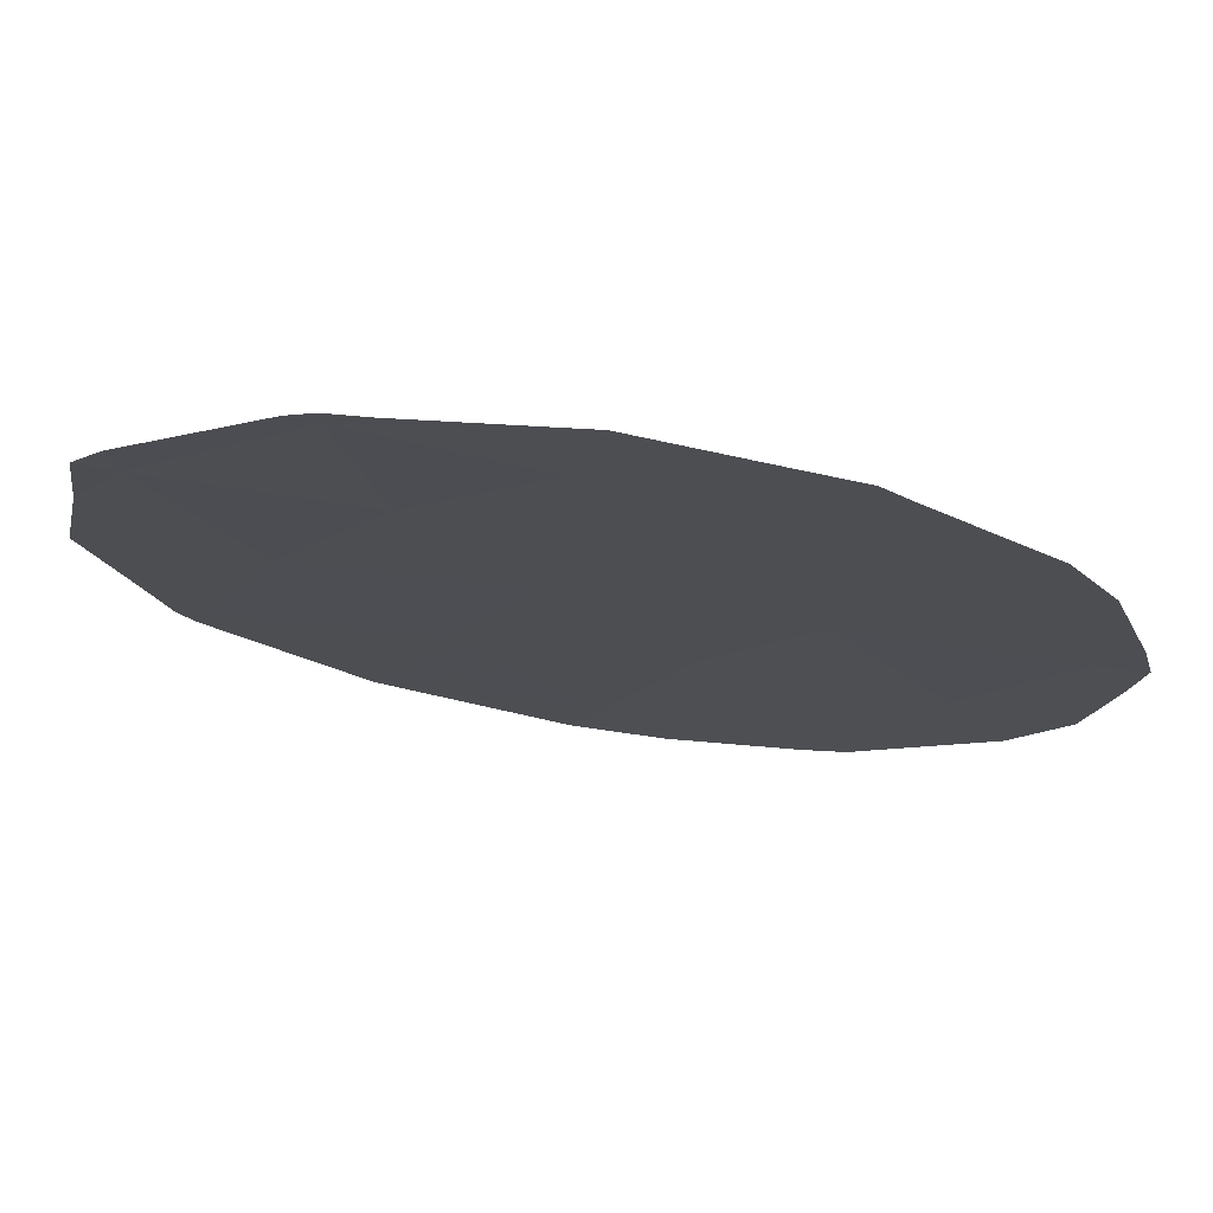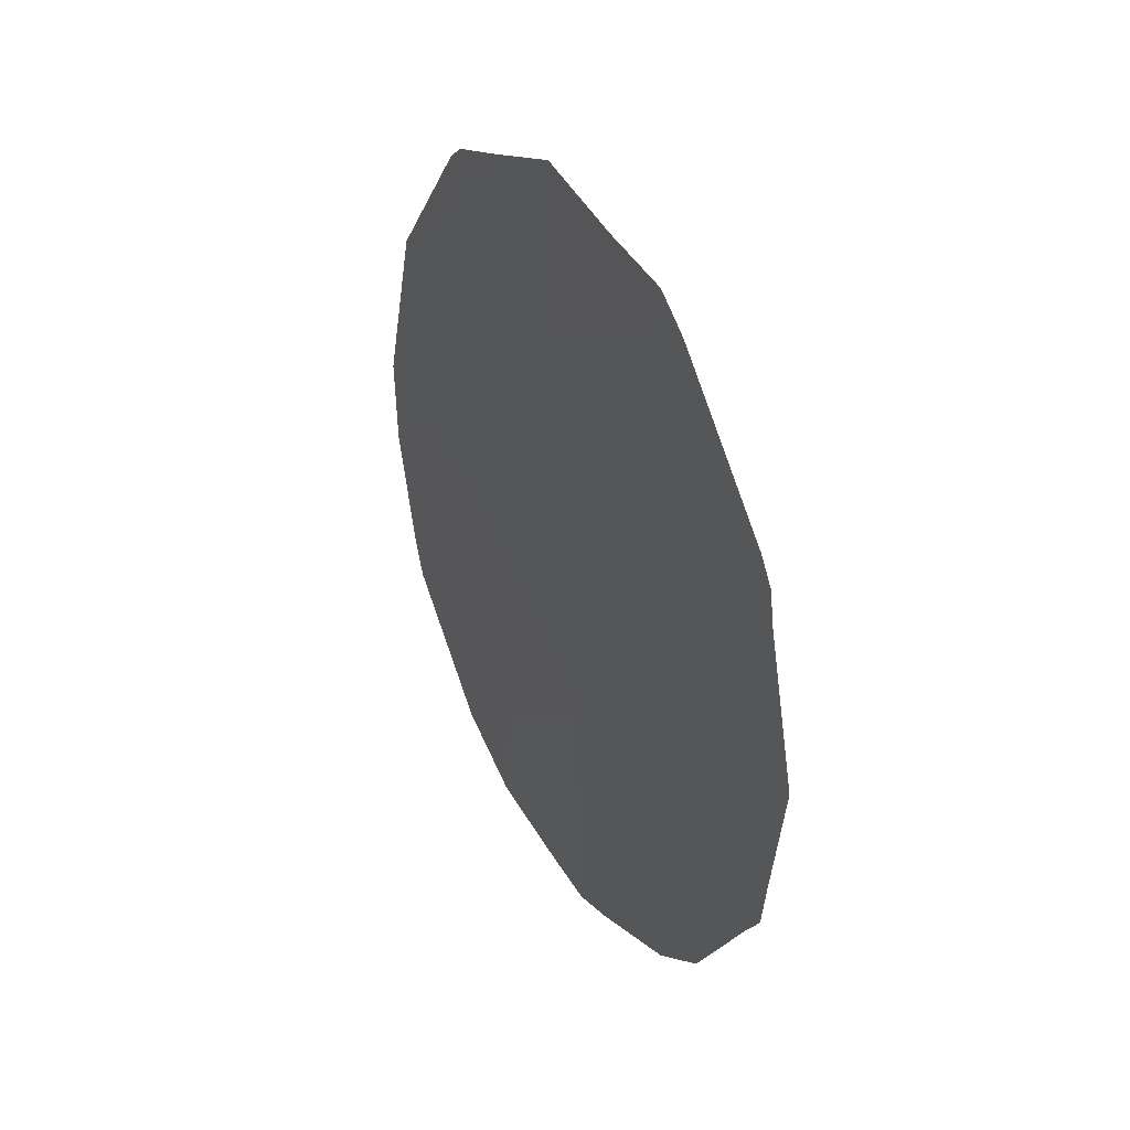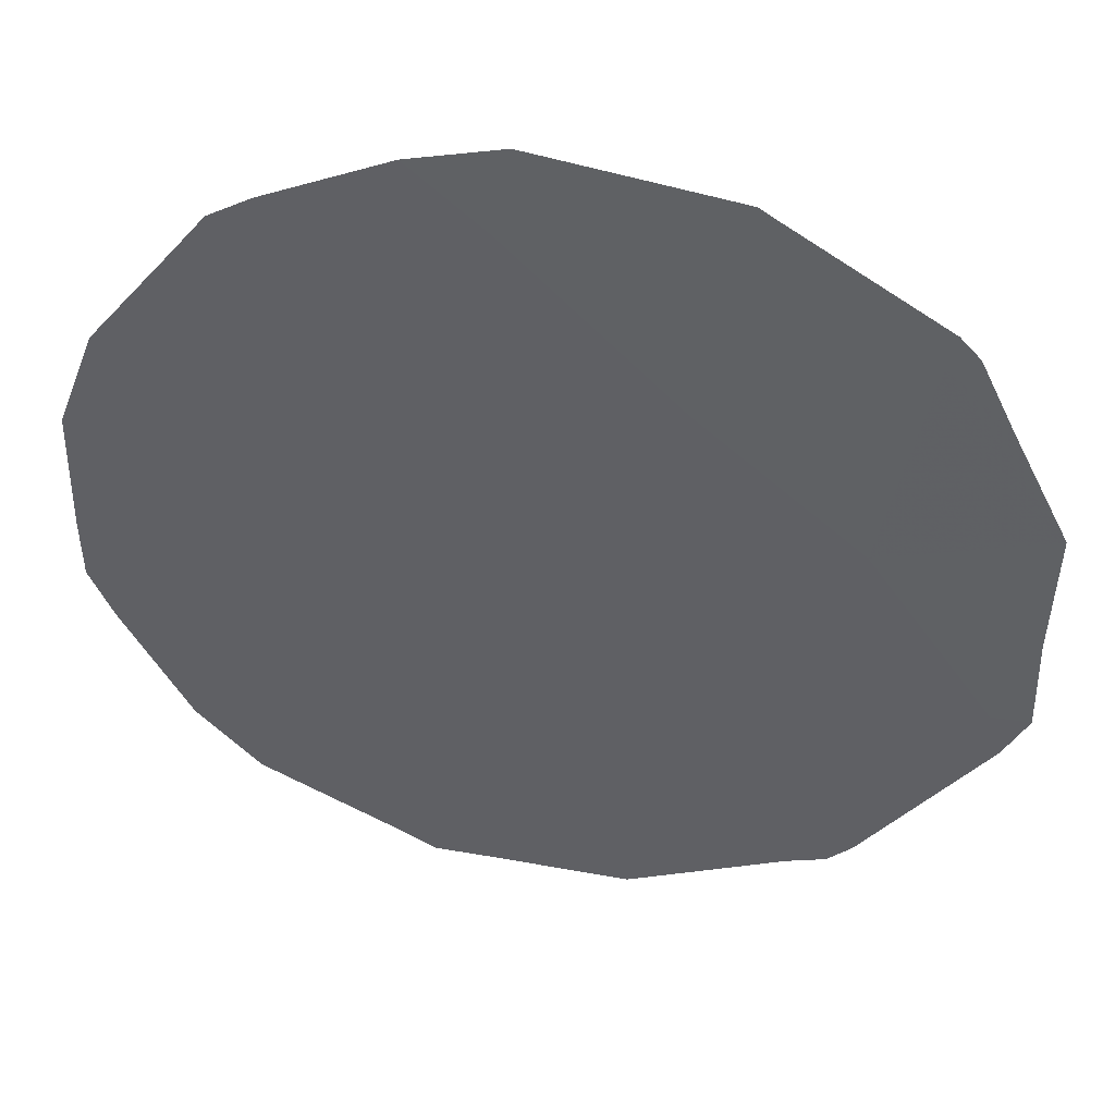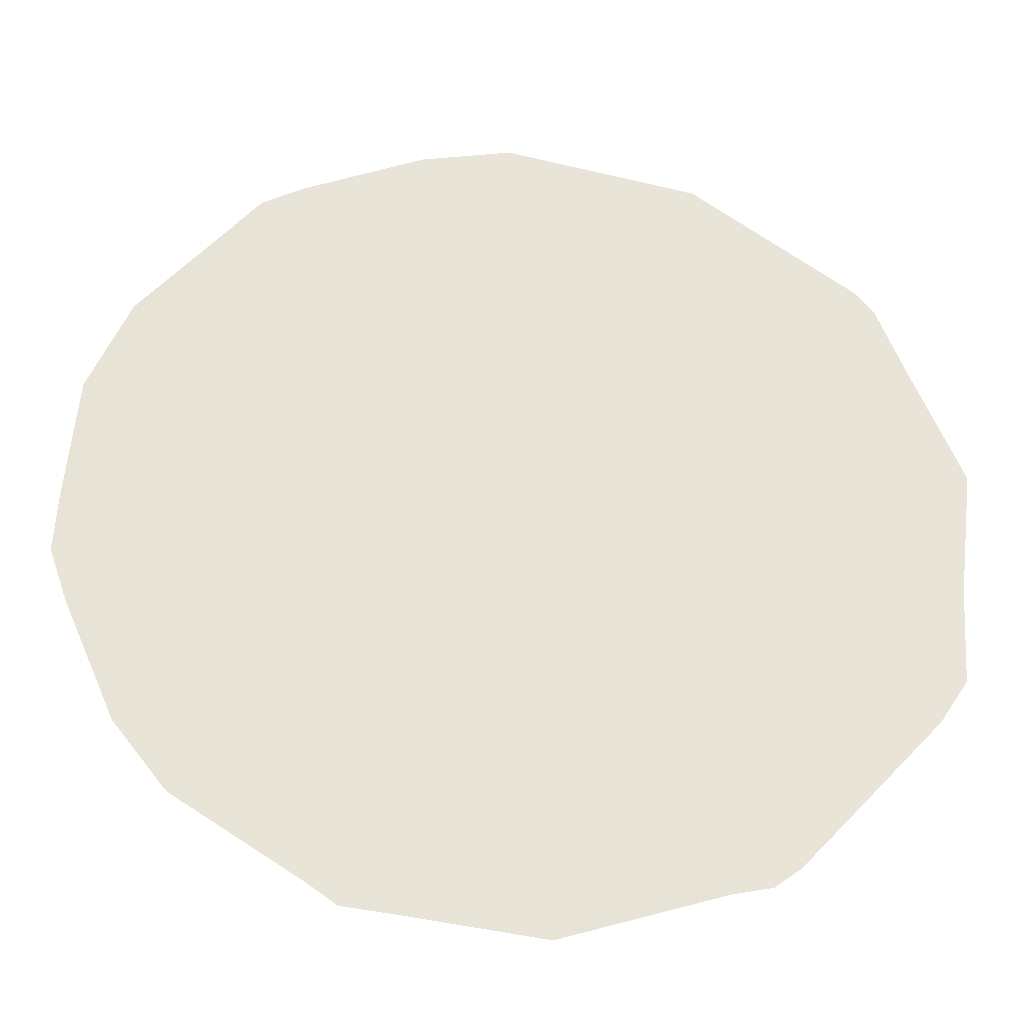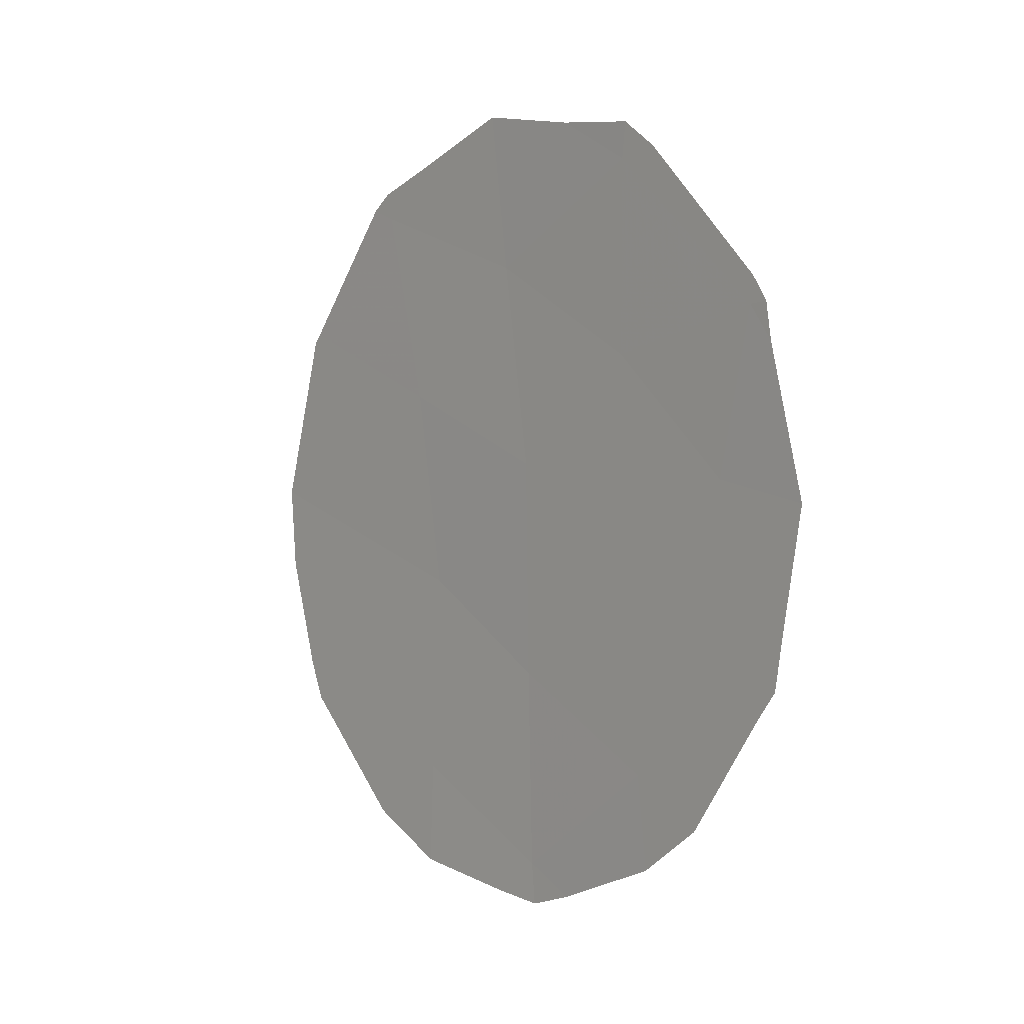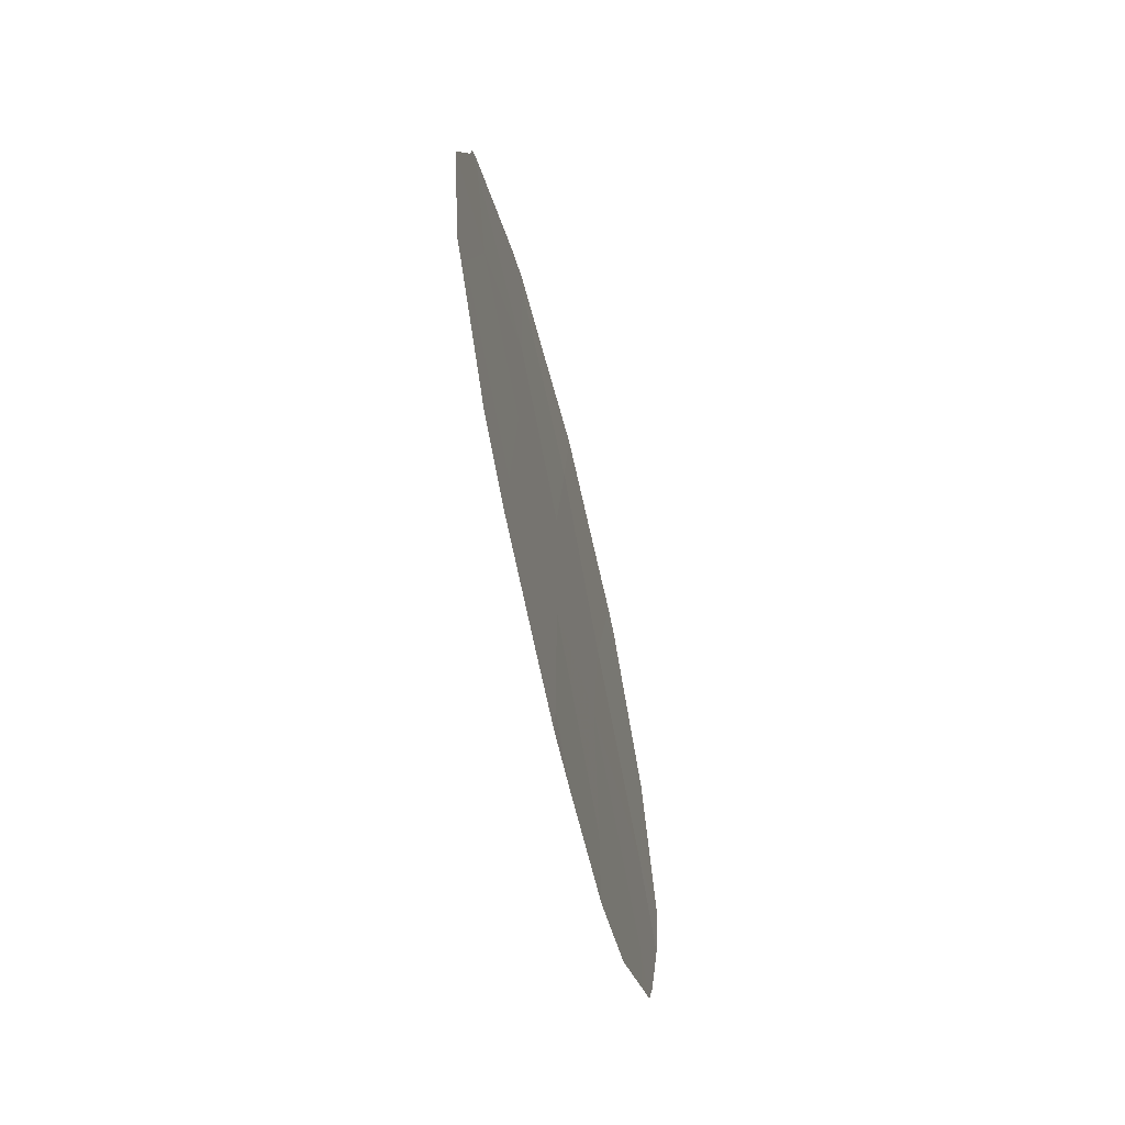
<metadata>
{"format":"obj","ext":"obj","renderer":"f3d","projection":"perspective","resolution":1024,"background":"white","views":[{"elev":-73.5,"azim":81.2,"up":"+Y"},{"elev":36.9,"azim":4.8,"up":"+Z"},{"elev":10.5,"azim":-81.2,"up":"+Y"},{"elev":-61.2,"azim":-89.6,"up":"+Y"},{"elev":4.6,"azim":-8.7,"up":"+Z"},{"elev":-66.6,"azim":46.0,"up":"+Z"}]}
</metadata>
<code>
v 83.67 78.21 -35.35
v 85.38 75.45 -32.93
v 82.84 79.51 -38.64
v 84.45 76.97 -33.96
v 83.4 78.66 -33.36
v 84.65 76.69 -38.24
v 86.3 73.98 -34.38
v 83.85 77.94 -37.38
v 84.62 76.7 -36.02
v 83.78 78.04 -39.48
v 85.53 75.28 -39.08
v 82.74 79.69 -36.77
v 85.41 75.46 -37.01
v 85.38 75.47 -34.86
v 86.11 74.33 -36.04
v 84.68 76.65 -40.28
v 86.36 73.95 -37.87
v 82.81 79.54 -39.28
v 83.29 78.8 -40.14
v 84.33 77.17 -32.37
v 83.74 78.12 -32.82
v 86.32 73.95 -34.11
v 85.61 75.08 -32.83
v 84.7 76.61 -40.71
v 84.97 76.18 -40.54
v 82.64 79.81 -38.97
v 82.55 79.96 -38.57
v 83.25 78.92 -33.26
v 83.36 78.73 -33.09
v 83.75 78.07 -40.55
v 82.37 80.26 -37.41
v 82.34 80.35 -36.55
v 84.94 76.17 -32.51
v 82.66 79.85 -34.66
v 82.62 79.92 -34.75
v 82.61 79.93 -34.8
v 85.95 74.61 -39.52
v 85.6 75.19 -40.03
v 85.4 75.41 -32.57
v 86.41 73.81 -34.36
v 86.44 73.76 -34.72
v 86.55 73.65 -37.51
v 86.66 73.45 -36.21
v 86.39 73.91 -38.3
v 84.39 77.09 -40.67
v 86.5 73.72 -38.01
f 8 1 12
f 10 3 18
f 10 18 19
f 5 4 20
f 5 20 21
f 6 16 11
f 2 7 22
f 2 22 23
f 16 24 25
f 3 27 26
f 15 7 14
f 5 29 28
f 10 19 30
f 13 17 15
f 1 4 5
f 12 32 31
f 6 11 13
f 6 10 16
f 10 6 8
f 13 9 6
f 4 9 14
f 4 2 33
f 4 33 20
f 1 5 34
f 1 34 35
f 12 36 32
f 5 28 34
f 5 21 29
f 14 13 15
f 12 1 35
f 12 35 36
f 11 38 37
f 11 16 25
f 11 25 38
f 3 26 18
f 2 23 39
f 2 14 7
f 7 40 22
f 3 12 31
f 3 31 27
f 2 39 33
f 7 41 40
f 15 17 42
f 15 42 43
f 1 9 4
f 12 3 8
f 11 17 13
f 17 11 37
f 17 37 44
f 7 15 43
f 7 43 41
f 9 13 14
f 4 14 2
f 16 10 30
f 16 30 45
f 16 45 24
f 8 3 10
f 8 6 9
f 17 46 42
f 17 44 46
f 8 9 1

</code>
